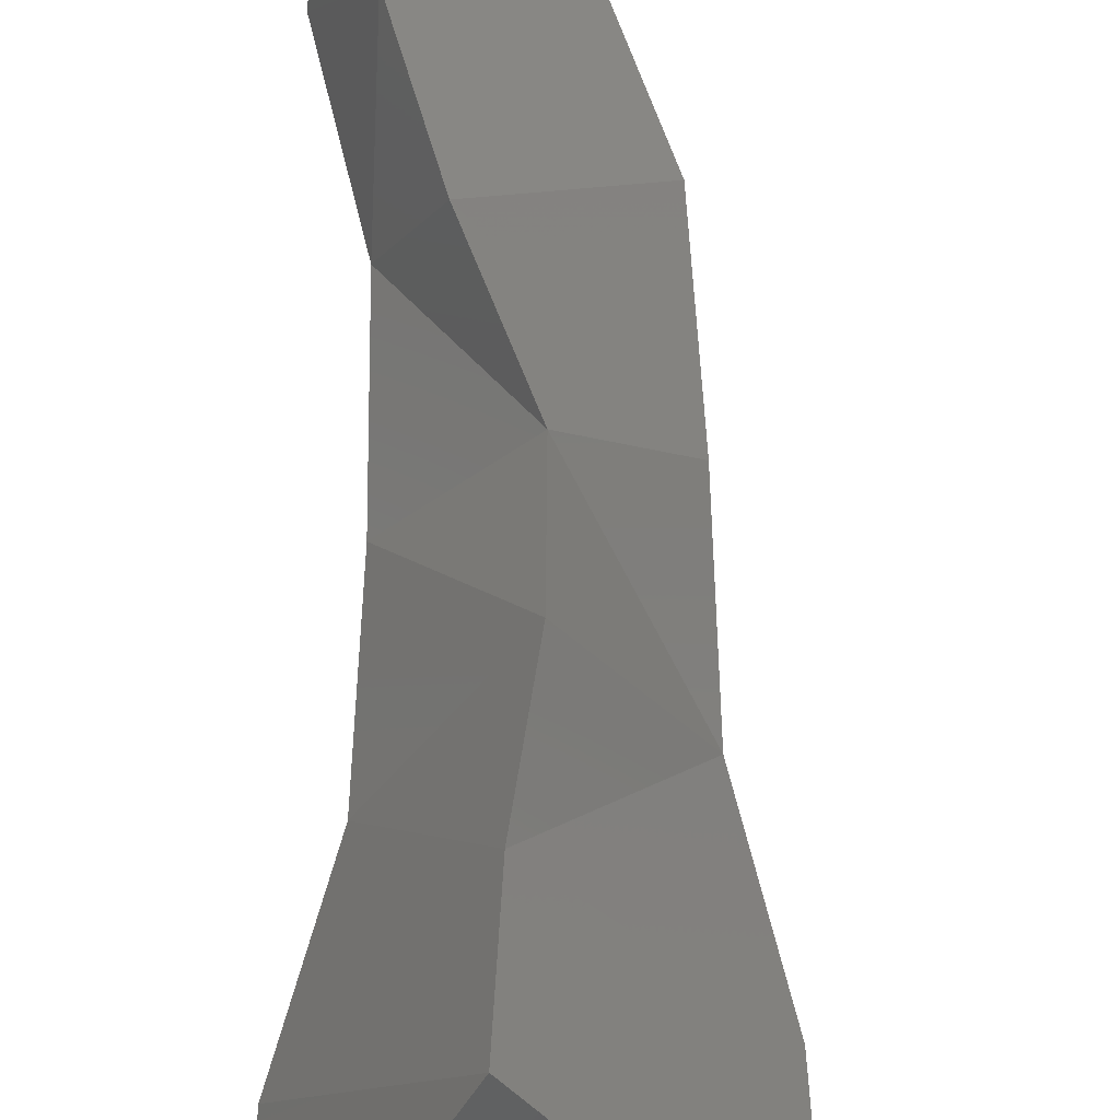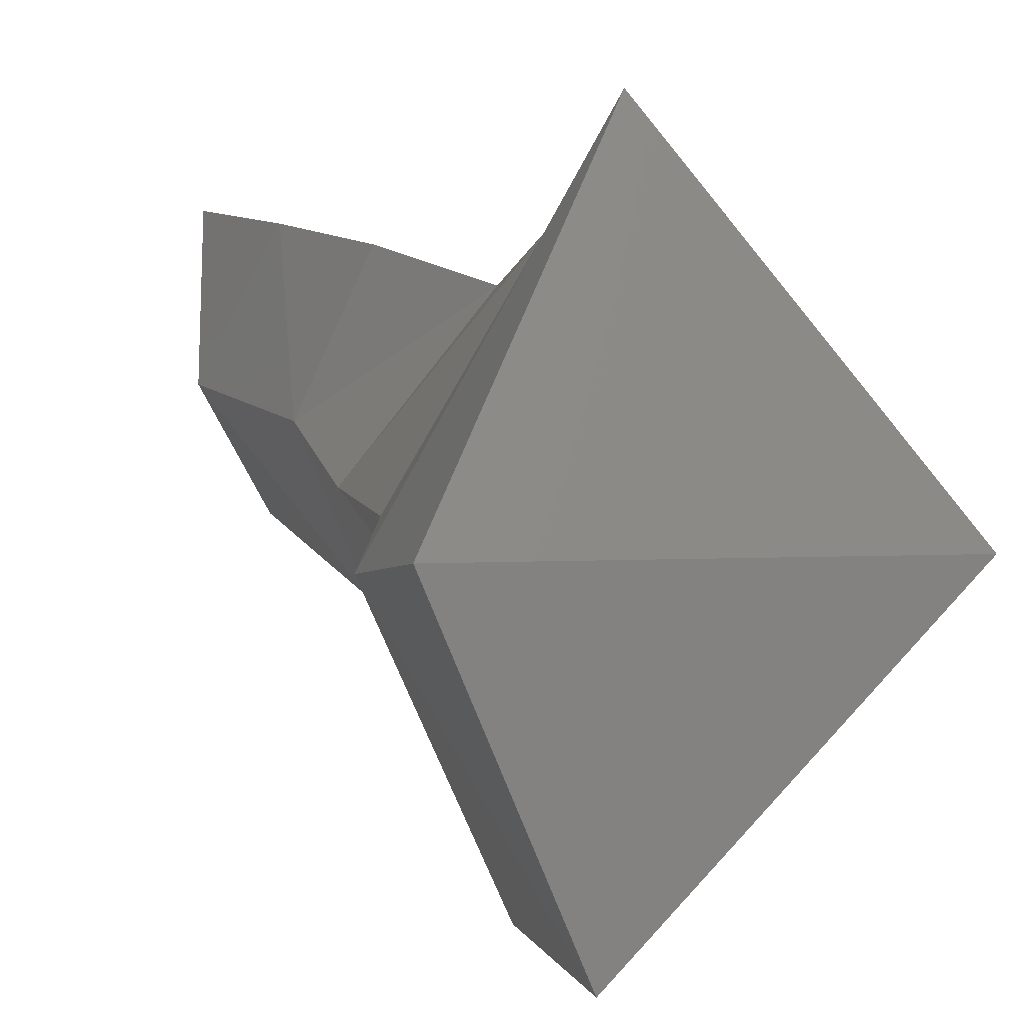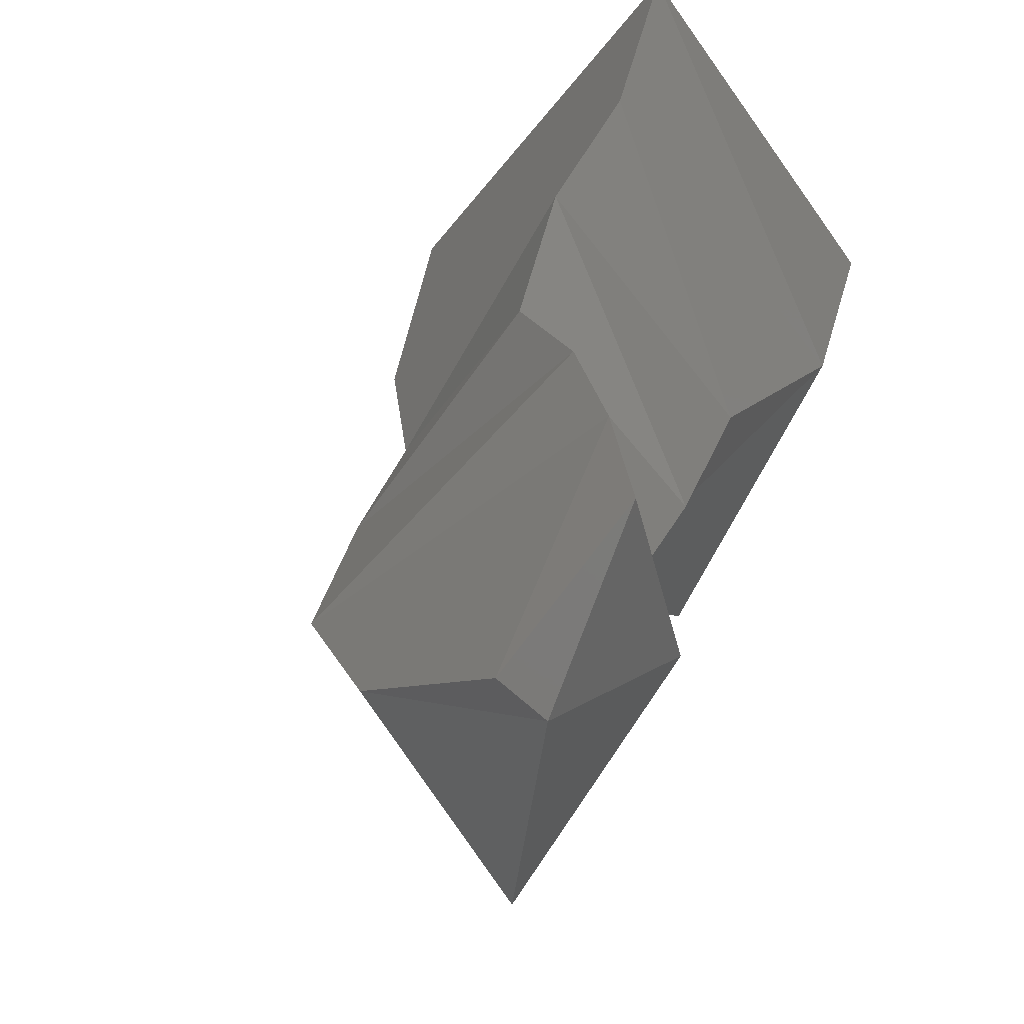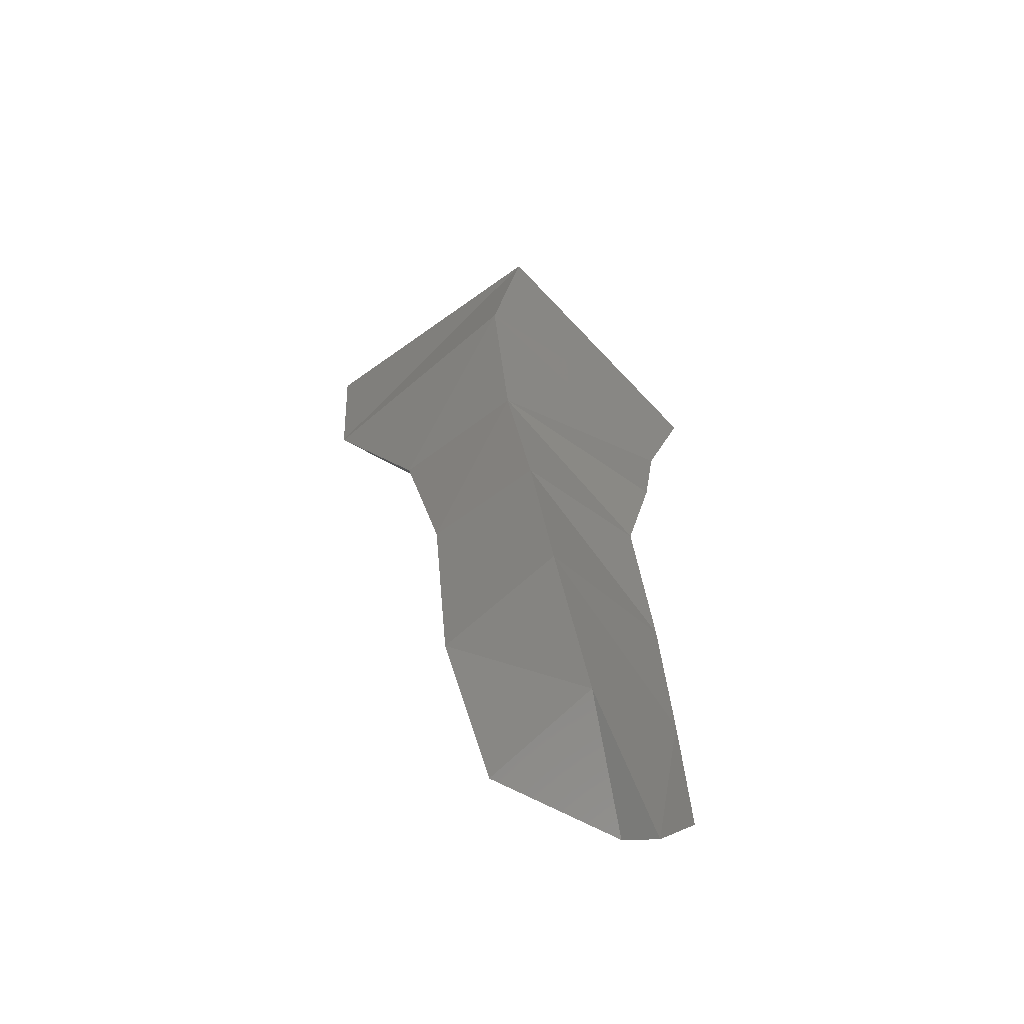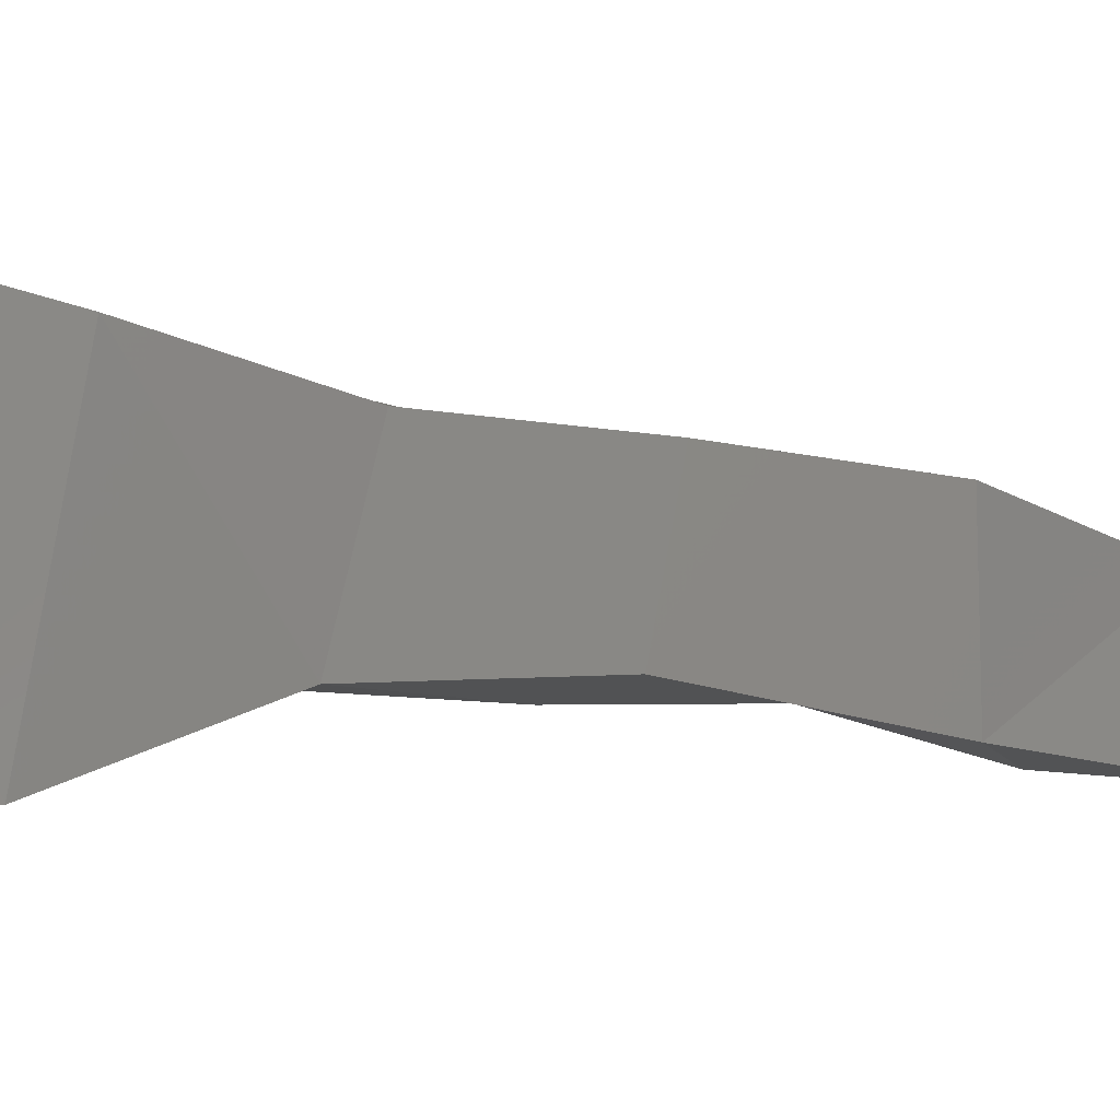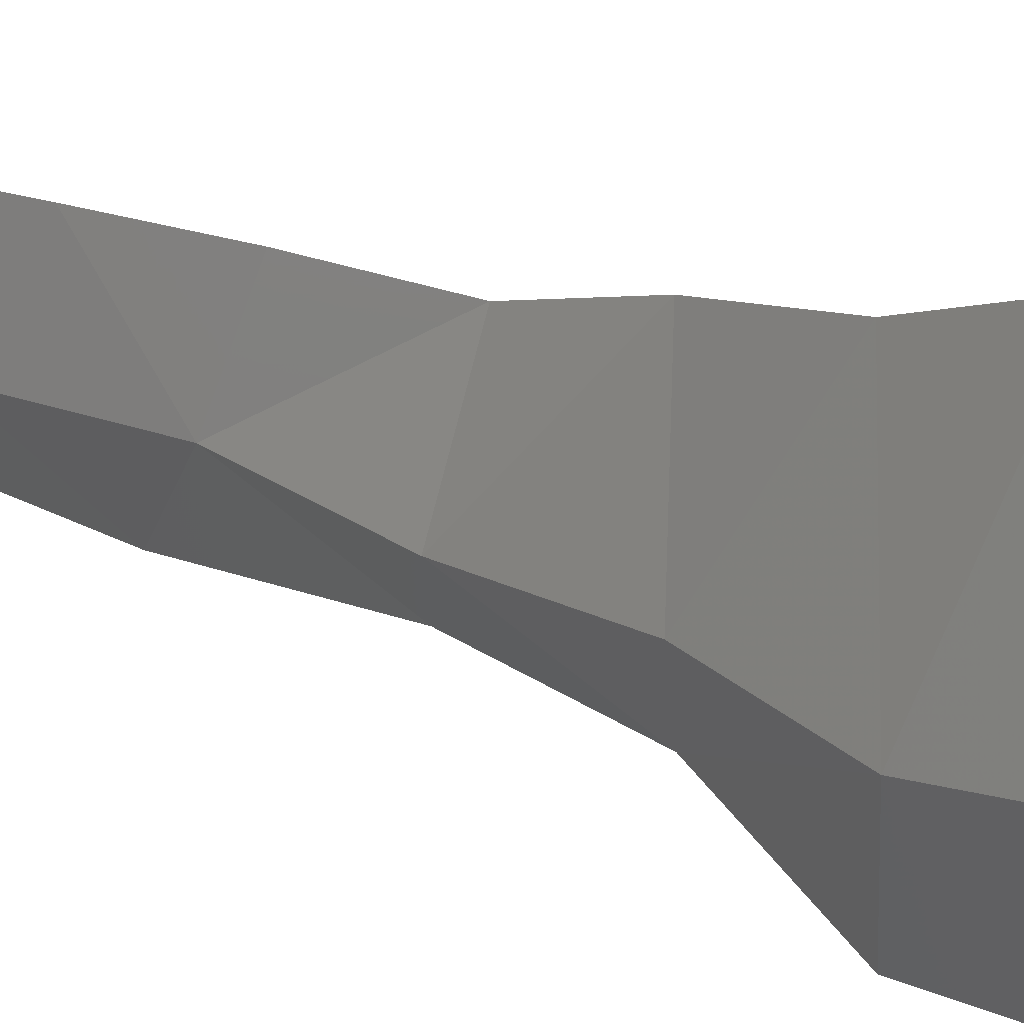
<metadata>
{"format":"stl","ext":"stl","renderer":"f3d","projection":"perspective","resolution":1024,"background":"white","views":[{"elev":65.0,"azim":-177.6,"up":"+Z"},{"elev":1.3,"azim":168.4,"up":"+Z"},{"elev":26.5,"azim":12.8,"up":"+Z"},{"elev":-64.9,"azim":-97.7,"up":"+Y"},{"elev":-59.2,"azim":-97.5,"up":"+Z"},{"elev":25.1,"azim":119.7,"up":"+Z"}]}
</metadata>
<code>
# stl→obj: 27 verts, 50 faces
v 0.001718 -0.1665 0.004528
v 0.00471 -0.164 -0.00102
v -0.002421 -0.165 -0.000998
v 0.002556 -0.1643 -0.005957
v 0.00477 -0.1678 -0.001287
v 0.0017 -0.1695 0.00358
v -0.002073 -0.1689 -0.001686
v 0.002647 -0.1686 -0.005715
v 0.003854 -0.1714 -0.000673
v 0.00137 -0.1726 0.003173
v -0.000924 -0.1727 -0.001134
v 0.001772 -0.1722 -0.003622
v 0.003837 -0.1751 -0.000353
v 0.00147 -0.1754 0.002554
v -0.000613 -0.1766 -0.000485
v 0.001683 -0.1763 -0.002686
v 0.003965 -0.1788 0.000606
v 0.002822 -0.1782 0.003285
v -0.000159 -0.1805 0.000109
v 0.002454 -0.1809 -0.002212
v 0.005028 -0.1823 0.001213
v 0.003862 -0.1811 0.003757
v 0.001425 -0.1839 0.001155
v 0.003515 -0.1849 -0.000941
v 0.004748 -0.184 0.004129
v 0.004138 -0.1858 0.002168
v 0.003656 -0.1863 0.002936
f 1 2 3
f 4 3 2
f 2 1 5
f 6 5 1
f 3 7 1
f 6 1 7
f 8 4 5
f 2 5 4
f 4 8 3
f 7 3 8
f 5 6 9
f 10 9 6
f 7 11 6
f 10 6 11
f 8 5 12
f 5 9 12
f 8 12 7
f 11 7 12
f 9 10 13
f 14 13 10
f 15 14 11
f 14 10 11
f 9 13 12
f 16 12 13
f 12 16 11
f 15 11 16
f 13 14 17
f 18 17 14
f 19 18 15
f 14 15 18
f 20 16 17
f 13 17 16
f 20 19 16
f 15 16 19
f 21 17 22
f 18 22 17
f 23 22 19
f 18 19 22
f 24 20 21
f 17 21 20
f 19 20 23
f 23 20 24
f 22 25 21
f 25 26 21
f 23 27 22
f 25 22 27
f 24 21 26
f 24 26 23
f 27 23 26
f 26 25 27

</code>
